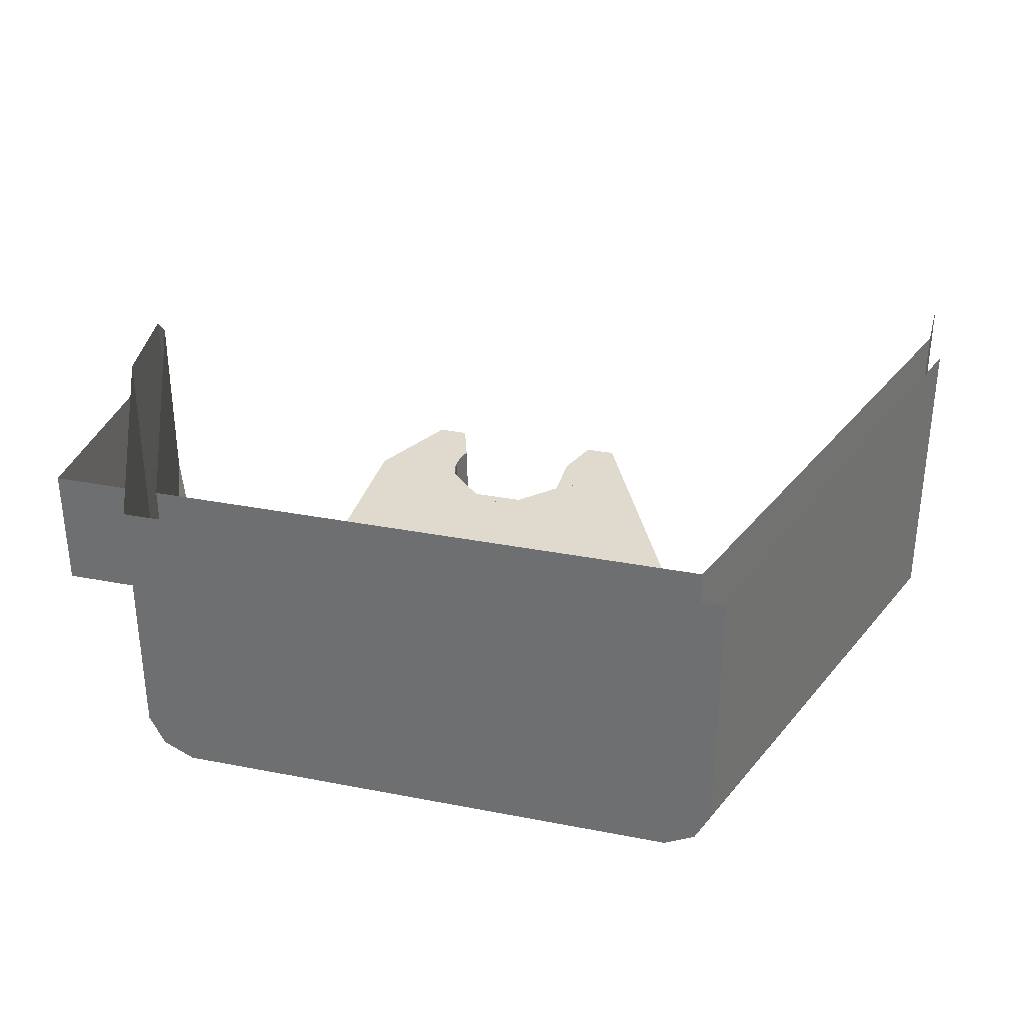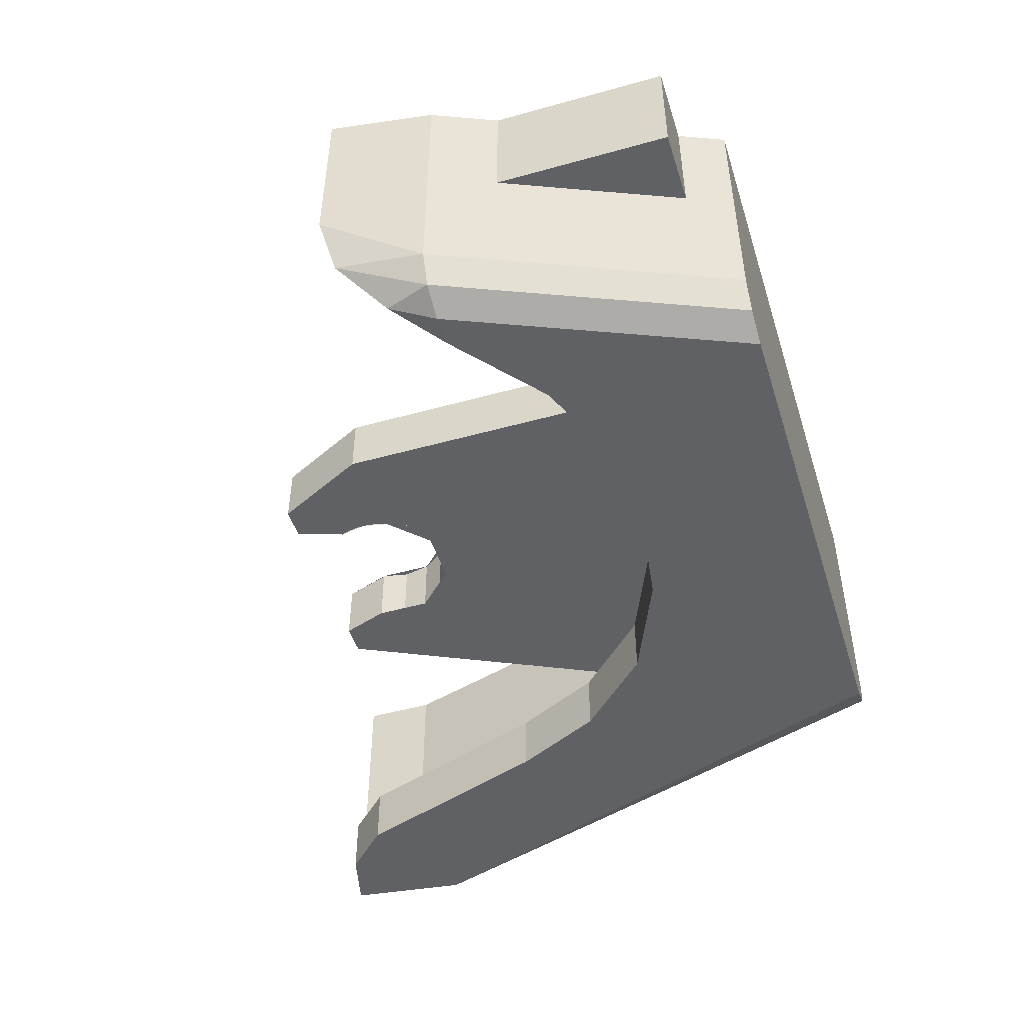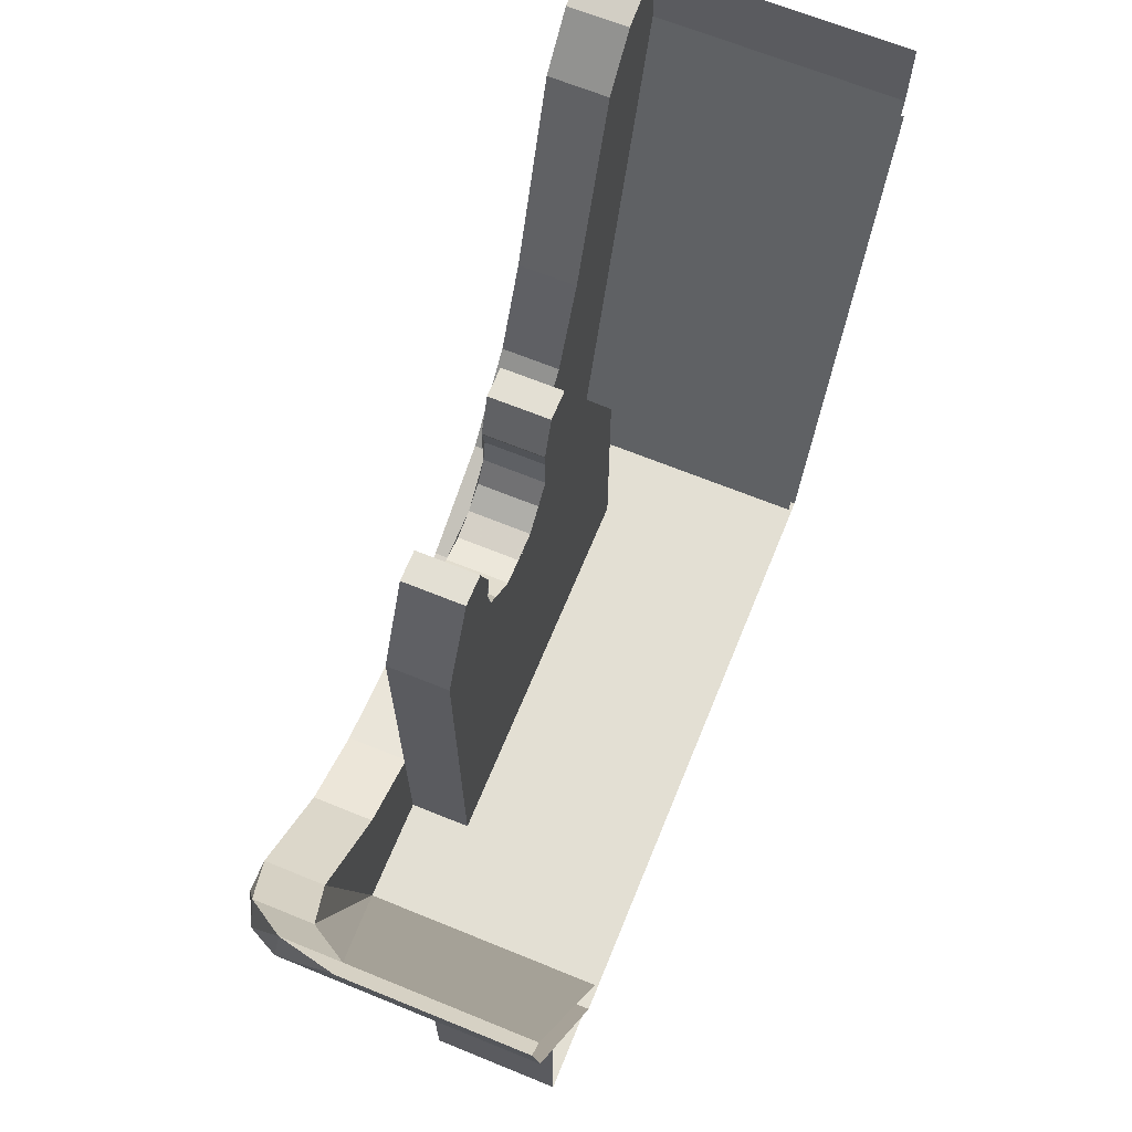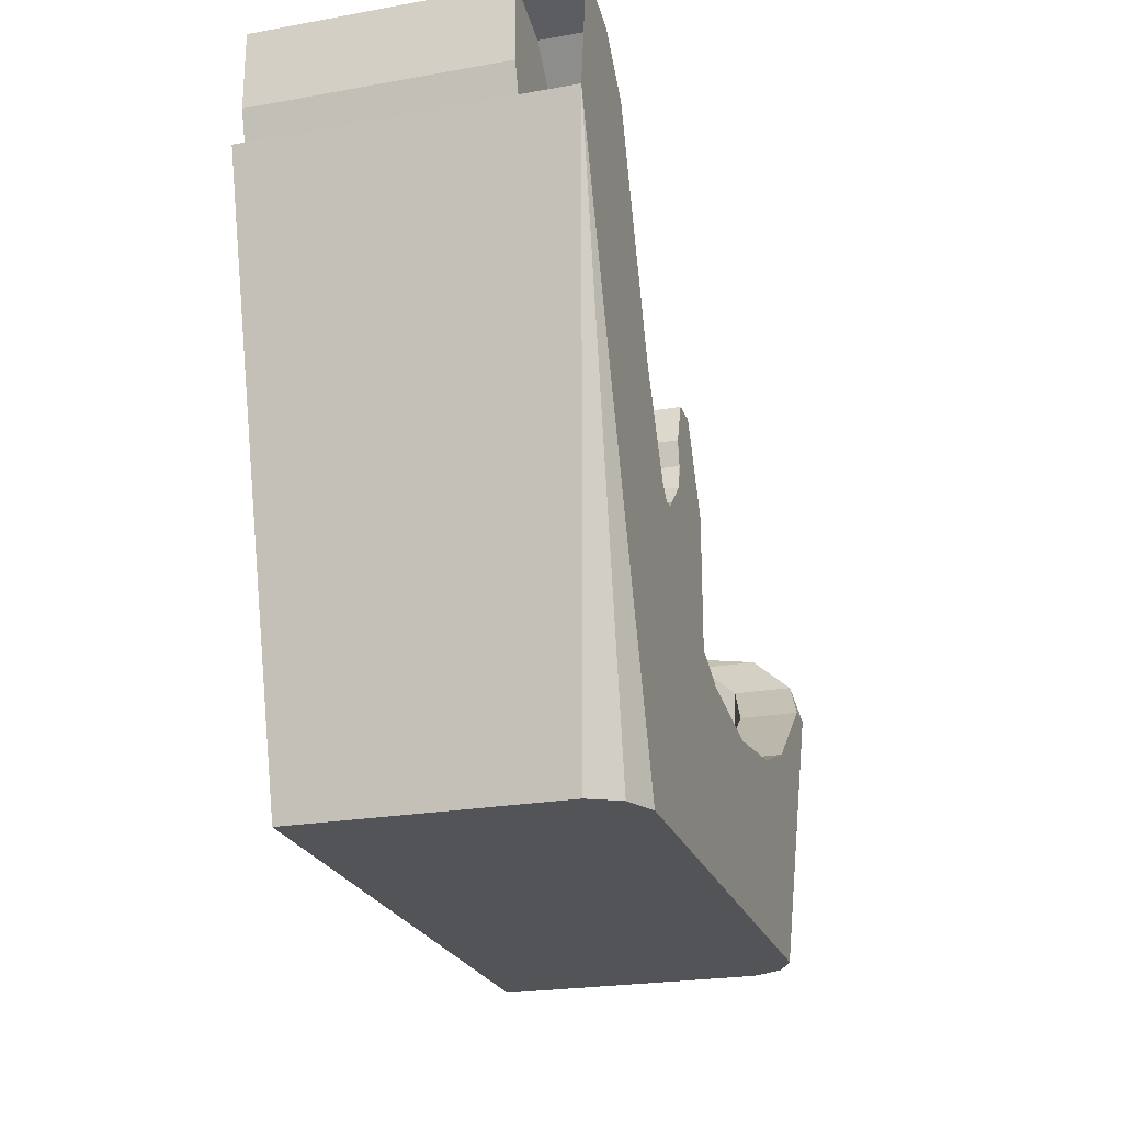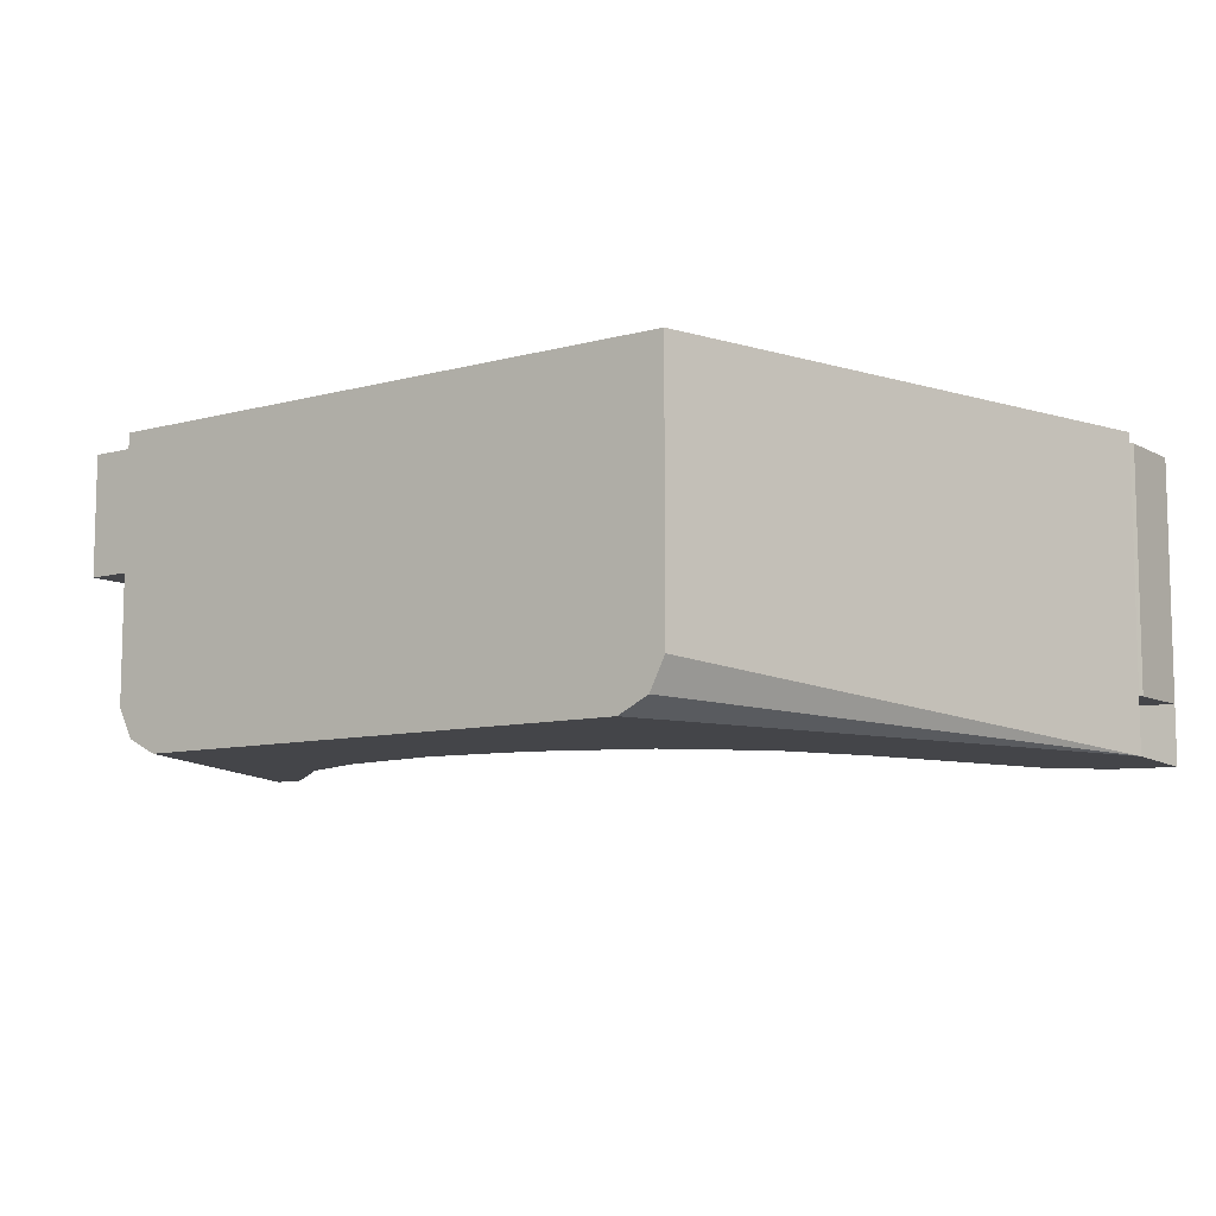
<metadata>
{"format":"obj","ext":"obj","renderer":"f3d","projection":"perspective","resolution":1024,"background":"white","views":[{"elev":32.6,"azim":15.1,"up":"+Z"},{"elev":-48.2,"azim":-72.7,"up":"+Z"},{"elev":67.0,"azim":-67.8,"up":"+Y"},{"elev":-23.3,"azim":106.8,"up":"+Y"},{"elev":-9.1,"azim":35.9,"up":"+Z"}]}
</metadata>
<code>
v -2.375 -0.25 -0.6
v -2.375 -0.25 -0.8
v -2.392 -0.1639 -0.8
v -2.392 -0.1639 -0.6
v -2.392 -0.3361 -0.6
v -2.392 -0.3361 -0.8
v -2.375 -0.25 -0.8
v -2.375 -0.25 -0.6
v -2.441 -0.4091 -0.6
v -2.441 -0.4091 -0.8
v -2.392 -0.3361 -0.8
v -2.392 -0.3361 -0.6
v -2.514 -0.4579 -0.6
v -2.514 -0.4579 -0.8
v -2.441 -0.4091 -0.8
v -2.441 -0.4091 -0.6
v -2.6 -0.475 -0.6
v -2.6 -0.475 -0.8
v -2.514 -0.4579 -0.8
v -2.514 -0.4579 -0.6
v -2.686 -0.4579 -0.6
v -2.686 -0.4579 -0.8
v -2.6 -0.475 -0.8
v -2.6 -0.475 -0.6
v -2.759 -0.4091 -0.6
v -2.759 -0.4091 -0.8
v -2.686 -0.4579 -0.8
v -2.686 -0.4579 -0.6
v -2.808 -0.3361 -0.6
v -2.808 -0.3361 -0.8
v -2.759 -0.4091 -0.8
v -2.759 -0.4091 -0.6
v -2.825 -0.25 -0.6
v -2.825 -0.25 -0.8
v -2.808 -0.3361 -0.8
v -2.808 -0.3361 -0.6
v -2.808 -0.1639 -0.6
v -2.808 -0.1639 -0.8
v -2.825 -0.25 -0.8
v -2.825 -0.25 -0.6
v -2.306 -0.3718 -0.8
v -2.392 -0.3361 -0.8
v -2.392 -0.1639 -0.8
v -2.306 -0.3718 -0.8
v -2.514 -0.4579 -0.8
v -2.392 -0.3361 -0.8
v -2.722 -0.544 -0.8
v -2.686 -0.4579 -0.8
v -2.514 -0.4579 -0.8
v -2.722 -0.544 -0.8
v -2.808 -0.3361 -0.8
v -2.686 -0.4579 -0.8
v -2.817 -0.3082 -0.8
v -2.808 -0.3361 -0.8
v -2.894 -0.1282 -0.8
v -2.823 -0.2794 -0.8
v -2.817 -0.3082 -0.8
v -2.894 -0.1282 -0.8
v -2.825 -0.25 -0.8
v -2.823 -0.2794 -0.8
v -2.894 -0.1282 -0.8
v -2.823 -0.2206 -0.8
v -2.825 -0.25 -0.8
v -2.894 -0.1282 -0.8
v -2.817 -0.1918 -0.8
v -2.823 -0.2206 -0.8
v -2.894 -0.1282 -0.8
v -2.808 -0.1639 -0.8
v -2.817 -0.1918 -0.8
v -2.894 -0.1282 -0.8
v -2.306 -0.3718 -0.6
v -2.392 -0.3361 -0.6
v -2.392 -0.1639 -0.6
v -2.306 -0.3718 -0.6
v -2.514 -0.4579 -0.6
v -2.392 -0.3361 -0.6
v -2.722 -0.544 -0.6
v -2.686 -0.4579 -0.6
v -2.514 -0.4579 -0.6
v -2.722 -0.544 -0.6
v -2.808 -0.3361 -0.6
v -2.686 -0.4579 -0.6
v -2.817 -0.3082 -0.6
v -2.808 -0.3361 -0.6
v -2.894 -0.1282 -0.6
v -2.823 -0.2794 -0.6
v -2.817 -0.3082 -0.6
v -2.894 -0.1282 -0.6
v -2.825 -0.25 -0.6
v -2.823 -0.2794 -0.6
v -2.894 -0.1282 -0.6
v -2.823 -0.2206 -0.6
v -2.825 -0.25 -0.6
v -2.894 -0.1282 -0.6
v -2.817 -0.1918 -0.6
v -2.823 -0.2206 -0.6
v -2.894 -0.1282 -0.6
v -2.808 -0.1639 -0.6
v -2.817 -0.1918 -0.6
v -2.894 -0.1282 -0.6
v -2.24 -0.015 -0.8
v -2.34 -0.015 -0.8
v -2.392 -0.1639 -0.8
v -2.306 -0.3718 -0.8
v -2.306 -0.3718 -0.8
v -1.84 -1.65 -0.8
v -1.84 -0.865 -0.8
v -2.24 -0.015 -0.8
v -2.722 -0.544 -0.8
v -3.11 -1.65 -0.8
v -1.84 -1.65 -0.8
v -2.306 -0.3718 -0.8
v -2.894 -0.1283 -0.8
v -3.11 -0.315 -0.8
v -3.11 -1.65 -0.8
v -2.722 -0.544 -0.8
v -2.86 -0.015 -0.8
v -2.96 -0.015 -0.8
v -3.11 -0.315 -0.8
v -2.894 -0.1283 -0.8
v -2.86 -0.015 -0.8
v -2.894 -0.1283 -0.8
v -2.81 -0.165 -0.8
v -2.306 -0.3718 -0.6
v -2.392 -0.1639 -0.6
v -2.34 -0.015 -0.6
v -2.24 -0.015 -0.6
v -2.24 -0.015 -0.6
v -1.84 -0.865 -0.6
v -1.84 -1.65 -0.6
v -2.306 -0.3718 -0.6
v -2.306 -0.3718 -0.6
v -1.84 -1.65 -0.6
v -3.11 -1.65 -0.6
v -2.722 -0.544 -0.6
v -2.722 -0.544 -0.6
v -3.11 -1.65 -0.6
v -3.11 -0.315 -0.6
v -2.894 -0.1283 -0.6
v -2.894 -0.1283 -0.6
v -3.11 -0.315 -0.6
v -2.96 -0.015 -0.6
v -2.86 -0.015 -0.6
v -2.81 -0.165 -0.6
v -2.894 -0.1283 -0.6
v -2.86 -0.015 -0.6
v -1.84 -1.65 -0.8
v -1.84 -1.65 -0.6
v -1.84 -0.865 -0.6
v -1.84 -0.865 -0.8
v -2.24 -0.015 -0.8
v -1.84 -0.865 -0.8
v -1.84 -0.865 -0.6
v -2.24 -0.015 -0.6
v -2.34 -0.015 -0.8
v -2.24 -0.015 -0.8
v -2.24 -0.015 -0.6
v -2.34 -0.015 -0.6
v -2.39 -0.165 -0.8
v -2.34 -0.015 -0.8
v -2.34 -0.015 -0.6
v -2.39 -0.165 -0.6
v -3.11 -1.65 -0.6
v -3.11 -1.65 -0.8
v -3.11 -0.315 -0.8
v -3.11 -0.315 -0.6
v -2.96 -0.015 -0.6
v -3.11 -0.315 -0.6
v -3.11 -0.315 -0.8
v -2.96 -0.015 -0.8
v -2.86 -0.015 -0.6
v -2.96 -0.015 -0.6
v -2.96 -0.015 -0.8
v -2.86 -0.015 -0.8
v -2.81 -0.165 -0.6
v -2.86 -0.015 -0.6
v -2.86 -0.015 -0.8
v -2.81 -0.165 -0.8
v -1.65 -1.8 -1
v -1.55 -1.8 -0.95
v -3.45 -1.8 -0.95
v -3.35 -1.8 -1
v -1.55 -1.8 -0.95
v -1.5 -1.8 -0.85
v -3.5 -1.8 -0.85
v -3.45 -1.8 -0.95
v -1.5 -1.8 -0.85
v -1.5 -1.8 0
v -3.5 -1.8 0
v -3.5 -1.8 -0.85
v -1.55 -1.8 -0.95
v -1.65 -1.8 -1
v -1 0 -1
v -1.5 -1.8 -0.85
v -1.55 -1.8 -0.95
v -1 0 -1
v -1.5 -1.8 -0.85
v -1 0 -1
v -1 0 0
v -1.5 -1.8 0
v -1.4 0.2 -1
v -1.25 0.35 -1
v -1.05 0.4 -1
v -1 0 -1
v -1.65 -1.8 -1
v -1.65 -0.5 -1
v -1.4 0.2 -1
v -1 0 -1
v -1.65 -1.8 -1
v -1.8 -0.8 -1
v -1.65 -0.5 -1
v -1.65 -1.8 -1
v -2.05 -1.05 -1
v -1.8 -0.8 -1
v -3.35 -1.8 -1
v -2.4 -1.2 -1
v -2.05 -1.05 -1
v -1.65 -1.8 -1
v -3.35 -1.8 -1
v -2.75 -1.25 -1
v -2.4 -1.2 -1
v -3.35 -1.8 -1
v -3.1 -1.2 -1
v -2.75 -1.25 -1
v -3.35 -1.8 -1
v -3.35 -1.1 -1
v -3.1 -1.2 -1
v -3.65 -0.85 -1
v -3.35 -1.1 -1
v -3.35 -1.8 -1
v -3.75 -0.85 -1
v -3.85 -0.85 -0.95
v -3.75 -0.85 -1
v -3.35 -1.8 -1
v -3.45 -1.8 -0.95
v -3.9 -0.85 -0.85
v -3.85 -0.85 -0.95
v -3.45 -1.8 -0.95
v -3.5 -1.8 -0.85
v -3.8 -0.7 -0.95
v -3.65 -0.85 -1
v -3.75 -0.85 -1
v -3.85 -0.85 -0.95
v -3.8 -0.7 -0.95
v -3.75 -0.85 -1
v -3.9 -0.55 -0.8
v -3.8 -0.7 -0.95
v -3.85 -0.85 -0.95
v -3.9 -0.85 -0.85
v -3.9 -0.55 -0.8
v -3.85 -0.85 -0.95
v -3.95 -0.5 -0.6
v -3.9 -0.55 -0.8
v -3.9 -0.85 -0.85
v -3.95 -0.5 -0.6
v -3.9 -0.85 -0.85
v -3.9 -0.85 0
v -3.95 -0.5 0
v -1.25 0.35 -0.8
v -1.05 0.4 -0.8
v -1.05 0.4 -1
v -1.25 0.35 -1
v -1.4 0.2 -0.8
v -1.25 0.35 -0.8
v -1.25 0.35 -1
v -1.4 0.2 -1
v -1.65 -0.5 -0.8
v -1.4 0.2 -0.8
v -1.4 0.2 -1
v -1.65 -0.5 -1
v -1.8 -0.8 -0.8
v -1.65 -0.5 -0.8
v -1.65 -0.5 -1
v -1.8 -0.8 -1
v -2.05 -1.05 -0.8
v -1.8 -0.8 -0.8
v -1.8 -0.8 -1
v -2.05 -1.05 -1
v -2.4 -1.2 -0.8
v -2.05 -1.05 -0.8
v -2.05 -1.05 -1
v -2.4 -1.2 -1
v -2.75 -1.25 -0.8
v -2.4 -1.2 -0.8
v -2.4 -1.2 -1
v -2.75 -1.25 -1
v -3.1 -1.2 -0.8
v -2.75 -1.25 -0.8
v -2.75 -1.25 -1
v -3.1 -1.2 -1
v -3.35 -1.1 -0.8
v -3.1 -1.2 -0.8
v -3.1 -1.2 -1
v -3.35 -1.1 -1
v -3.65 -0.85 -0.8
v -3.35 -1.1 -0.8
v -3.35 -1.1 -1
v -3.65 -0.85 -1
v -3.8 -0.7 -0.75
v -3.65 -0.85 -0.8
v -3.65 -0.85 -1
v -3.8 -0.7 -0.95
v -3.9 -0.55 -0.6
v -3.8 -0.7 -0.75
v -3.8 -0.7 -0.95
v -3.9 -0.55 -0.8
v -3.9 -0.55 -0.8
v -3.95 -0.5 -0.6
v -3.9 -0.55 -0.6
v -3.95 -0.5 0
v -3.9 -0.55 0
v -3.9 -0.55 -0.6
v -3.95 -0.5 -0.6
v -1.05 0.15 -0.8
v -1.05 0.4 -0.8
v -1.25 0.35 -0.8
v -1.4 0.2 -0.8
v -1.05 0.15 -0.8
v -1.4 0.2 -0.8
v -1.65 -0.5 -0.8
v -1.6 -1.65 -0.8
v -1.8 -0.8 -0.8
v -1.6 -1.65 -0.8
v -1.65 -0.5 -0.8
v -2.05 -1.05 -0.8
v -1.6 -1.65 -0.8
v -1.8 -0.8 -0.8
v -2.4 -1.2 -0.8
v -1.6 -1.65 -0.8
v -2.05 -1.05 -0.8
v -3.45 -1.65 -0.8
v -1.6 -1.65 -0.8
v -2.4 -1.2 -0.8
v -2.75 -1.25 -0.8
v -3.1 -1.2 -0.8
v -3.45 -1.65 -0.8
v -2.75 -1.25 -0.8
v -3.35 -1.1 -0.8
v -3.45 -1.65 -0.8
v -3.1 -1.2 -0.8
v -3.65 -0.85 -0.8
v -3.45 -1.65 -0.8
v -3.35 -1.1 -0.8
v -3.8 -0.7 -0.75
v -3.45 -1.65 -0.8
v -3.65 -0.85 -0.8
v -3.9 -0.55 -0.6
v -3.45 -1.65 -0.8
v -3.8 -0.7 -0.75
v -3.45 -1.65 0
v -3.45 -1.65 -0.8
v -3.9 -0.55 -0.6
v -3.9 -0.55 0
v -3.45 -1.65 0
v -1.6 -1.65 0
v -1.6 -1.65 -0.8
v -3.45 -1.65 -0.8
v -1.6 -1.65 0
v -1.05 0.15 0
v -1.05 0.15 -0.8
v -1.6 -1.65 -0.8
v -1.05 0.15 0
v -1.05 0.4 0
v -1.05 0.4 -0.8
v -1.05 0.15 -0.8
v -3.5 -1.8 0
v -3.9 -0.85 0
v -3.9 -0.85 -0.85
v -3.5 -1.8 -0.85
v -3.81 -1.064 -0.4
v -3.563 -1.65 -0.4
v -3.81 -1.65 -0.4
v -3.81 -1.064 -0.4
v -3.81 -1.65 -0.4
v -3.81 -1.65 0
v -3.81 -1.064 0
v -3.563 -1.65 0
v -3.81 -1.65 0
v -3.81 -1.65 -0.4
v -3.563 -1.65 -0.4
g mesh7453415
f 1 3 2
f 3 1 4
f 5 7 6
f 7 5 8
f 9 11 10
f 11 9 12
f 13 15 14
f 15 13 16
f 17 19 18
f 19 17 20
f 21 23 22
f 23 21 24
f 25 27 26
f 27 25 28
f 29 31 30
f 31 29 32
f 33 35 34
f 35 33 36
f 37 39 38
f 39 37 40
g mesh7453418
f 41 42 43
f 44 45 46
f 47 48 49
f 50 51 52
g mesh7453420
f 53 54 55
f 56 57 58
f 59 60 61
f 62 63 64
f 65 66 67
f 68 69 70
g mesh7453422
f 71 73 72
f 74 76 75
f 77 79 78
f 80 82 81
g mesh7453424
f 83 85 84
f 86 88 87
f 89 91 90
f 92 94 93
f 95 97 96
f 98 100 99
f 101 103 102
f 103 101 104
f 105 107 106
f 107 105 108
f 109 111 110
f 111 109 112
f 113 115 114
f 115 113 116
f 117 119 118
f 119 117 120
f 121 123 122
f 124 126 125
f 126 124 127
f 128 130 129
f 130 128 131
f 132 134 133
f 134 132 135
f 136 138 137
f 138 136 139
f 140 142 141
f 142 140 143
f 144 146 145
g mesh7453427
f 147 149 148
f 149 147 150
g mesh7453429
f 151 153 152
f 153 151 154
g mesh7453431
f 155 157 156
f 157 155 158
g mesh7453433
f 159 161 160
f 161 159 162
g mesh7453435
f 163 165 164
f 165 163 166
g mesh7453437
f 167 169 168
f 169 167 170
g mesh7453439
f 171 173 172
f 173 171 174
g mesh7453441
f 175 177 176
f 177 175 178
f 179 180 181
f 181 182 179
f 183 184 185
f 185 186 183
f 187 188 189
f 189 190 187
f 191 192 193
f 194 195 196
f 197 198 199
f 199 200 197
f 201 202 203
f 203 204 201
f 205 206 207
f 207 208 205
f 209 210 211
f 212 213 214
f 215 216 217
f 217 218 215
f 219 220 221
f 222 223 224
f 225 226 227
f 228 229 230
f 230 231 228
f 232 233 234
f 234 235 232
f 236 237 238
f 238 239 236
f 240 241 242
f 243 244 245
f 246 247 248
f 249 250 251
f 252 253 254
f 255 256 257
f 257 258 255
f 259 260 261
f 261 262 259
f 263 264 265
f 265 266 263
f 267 268 269
f 269 270 267
f 271 272 273
f 273 274 271
f 275 276 277
f 277 278 275
f 279 280 281
f 281 282 279
f 283 284 285
f 285 286 283
f 287 288 289
f 289 290 287
f 291 292 293
f 293 294 291
f 295 296 297
f 297 298 295
f 299 300 301
f 301 302 299
f 303 304 305
f 305 306 303
f 307 308 309
f 310 311 312
f 312 313 310
f 314 315 316
f 316 317 314
f 318 319 320
f 320 321 318
f 322 323 324
f 325 326 327
f 328 329 330
f 331 332 333
f 333 334 331
f 335 336 337
f 338 339 340
f 341 342 343
f 344 345 346
f 347 348 349
f 350 351 352
f 352 353 350
f 354 355 356
f 356 357 354
f 358 359 360
f 360 361 358
f 362 363 364
f 364 365 362
f 366 367 368
f 368 369 366
f 370 371 372
f 373 374 375
f 375 376 373
f 377 378 379
f 379 380 377

</code>
